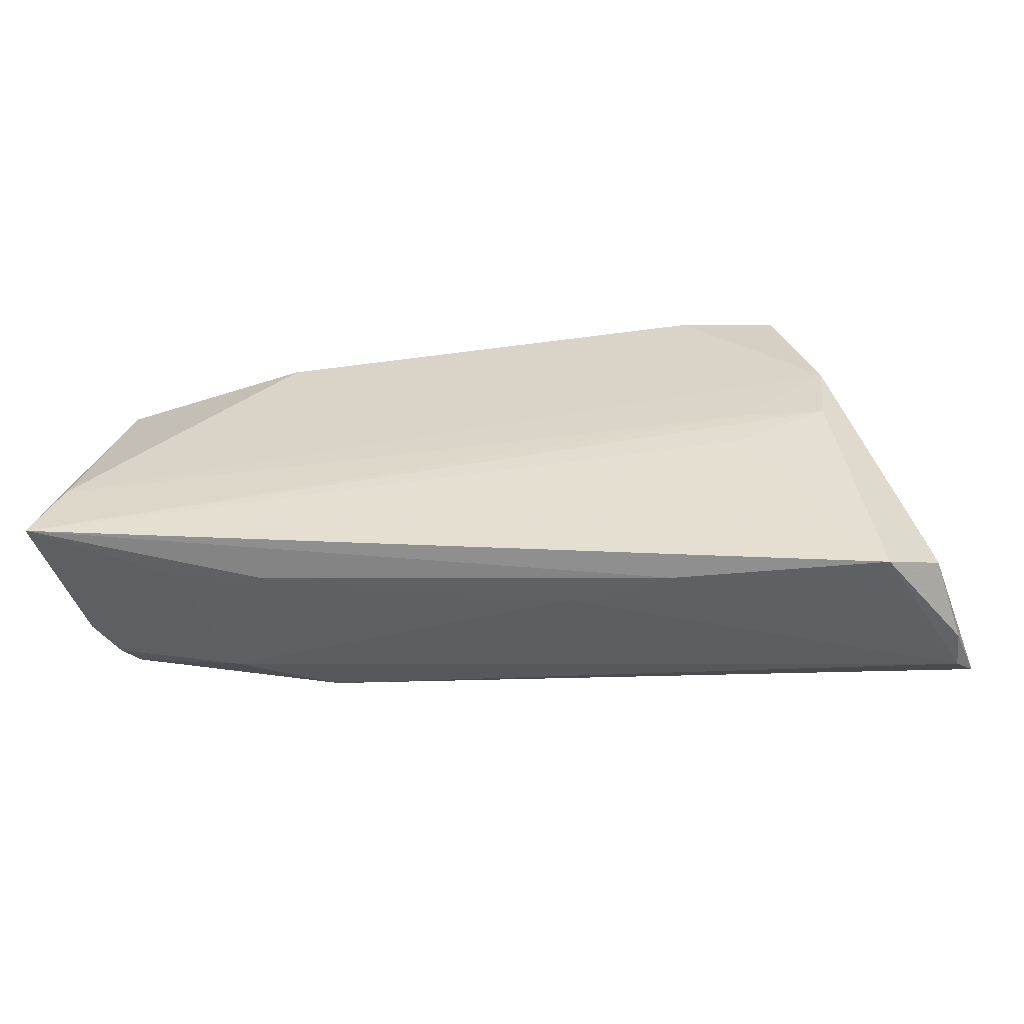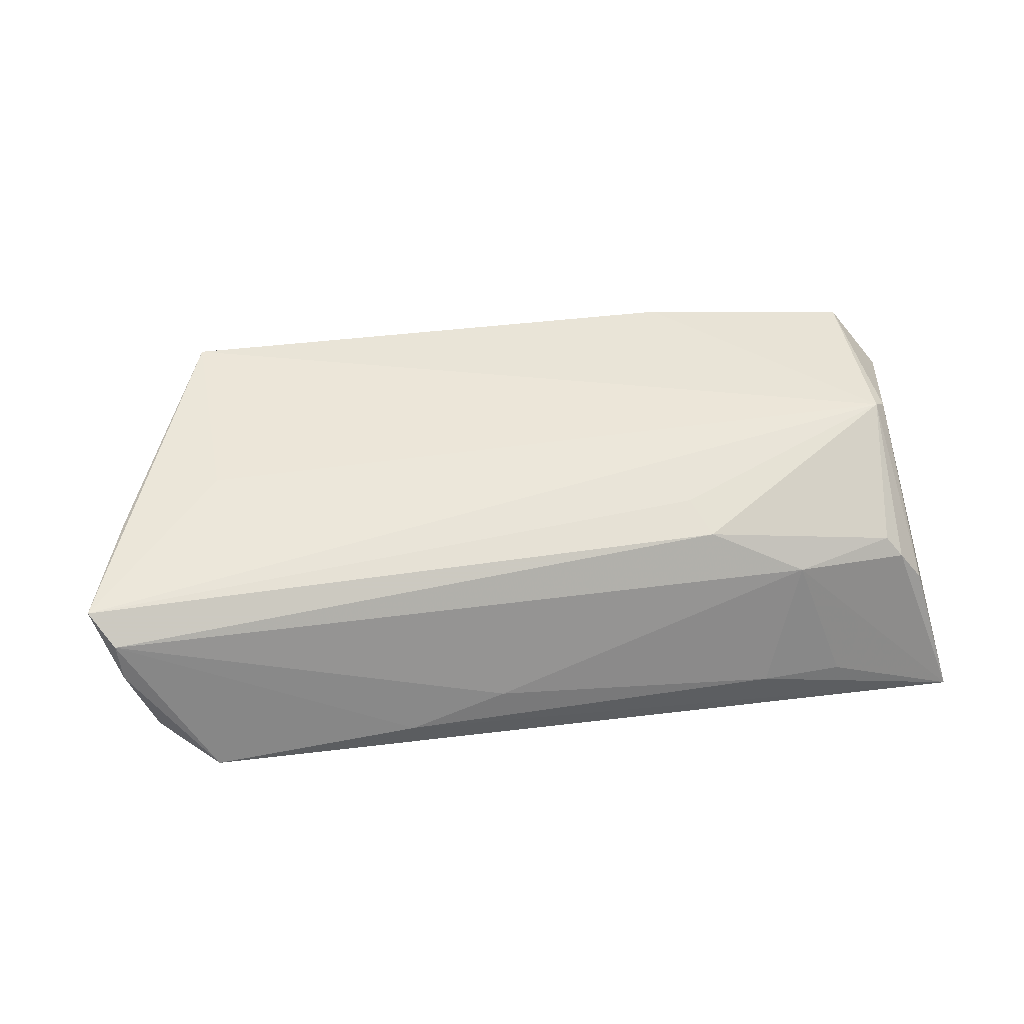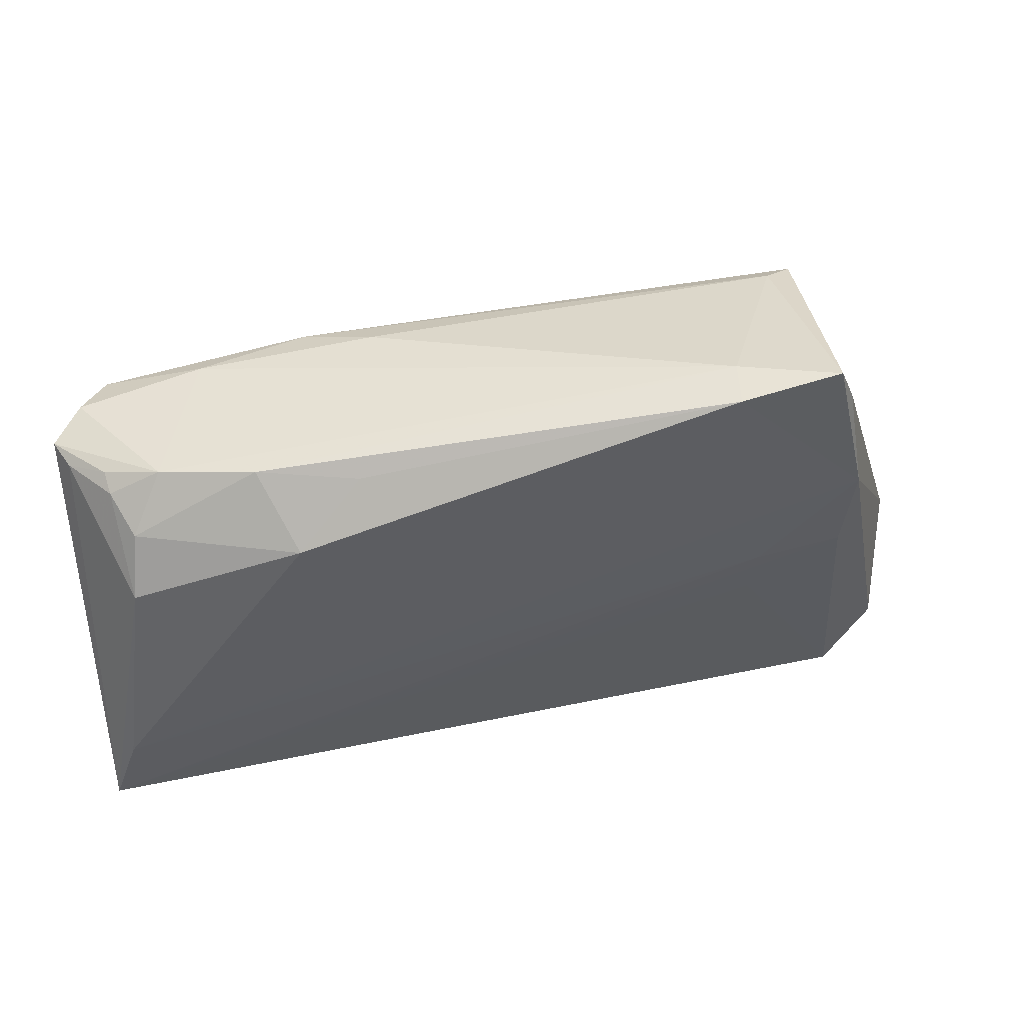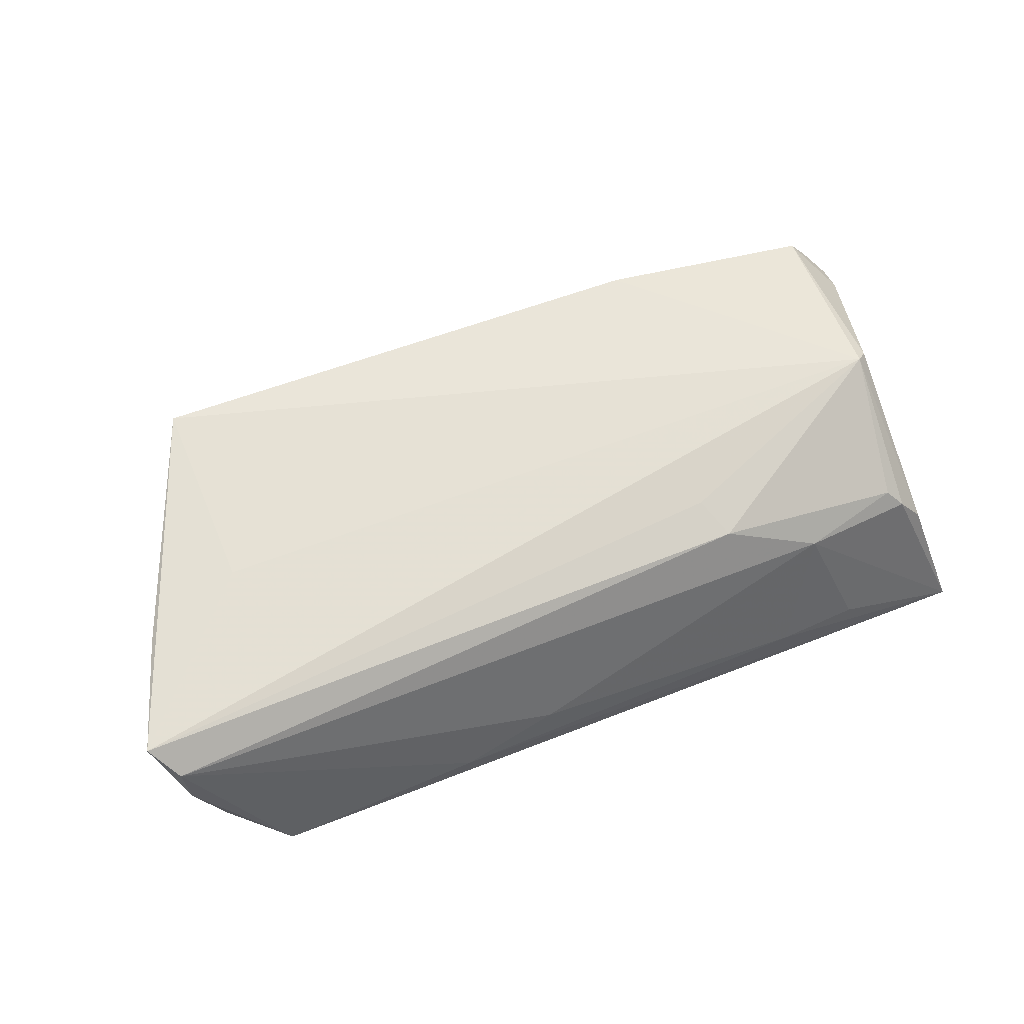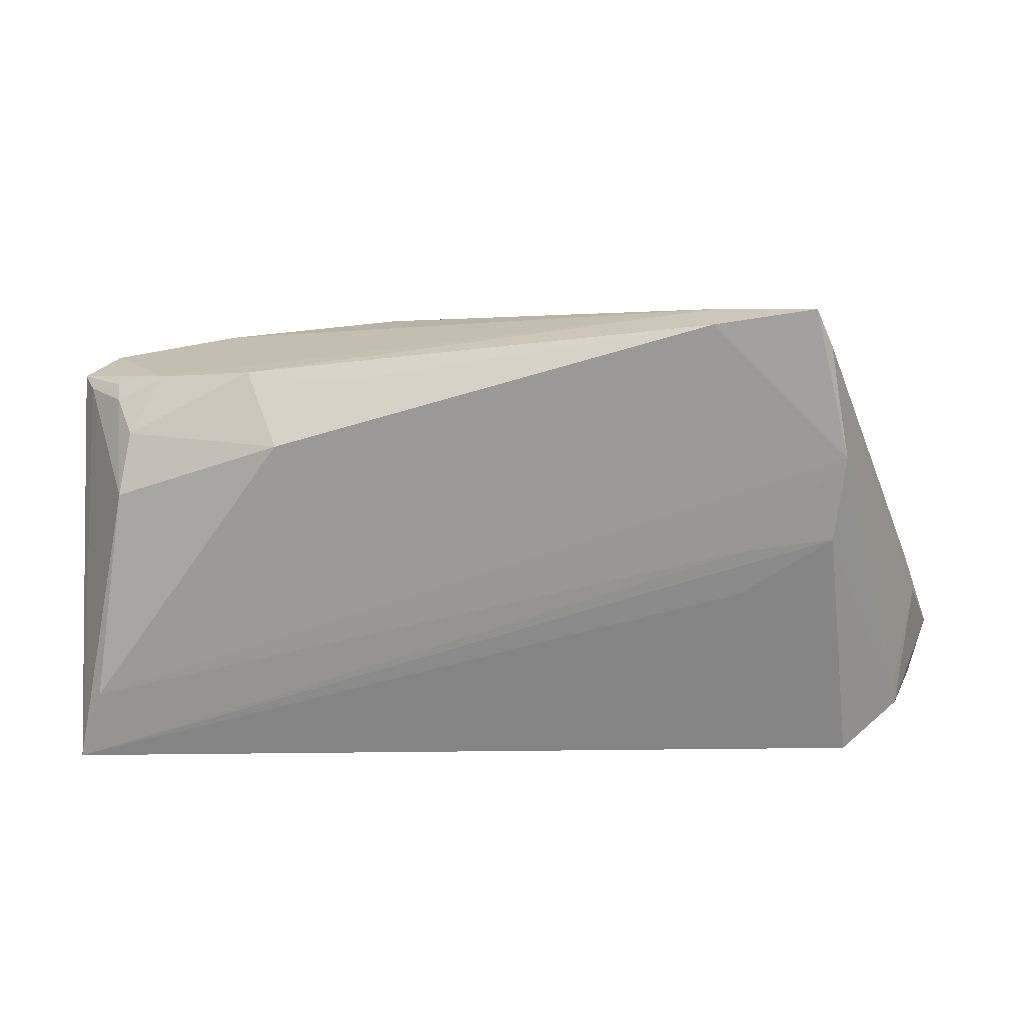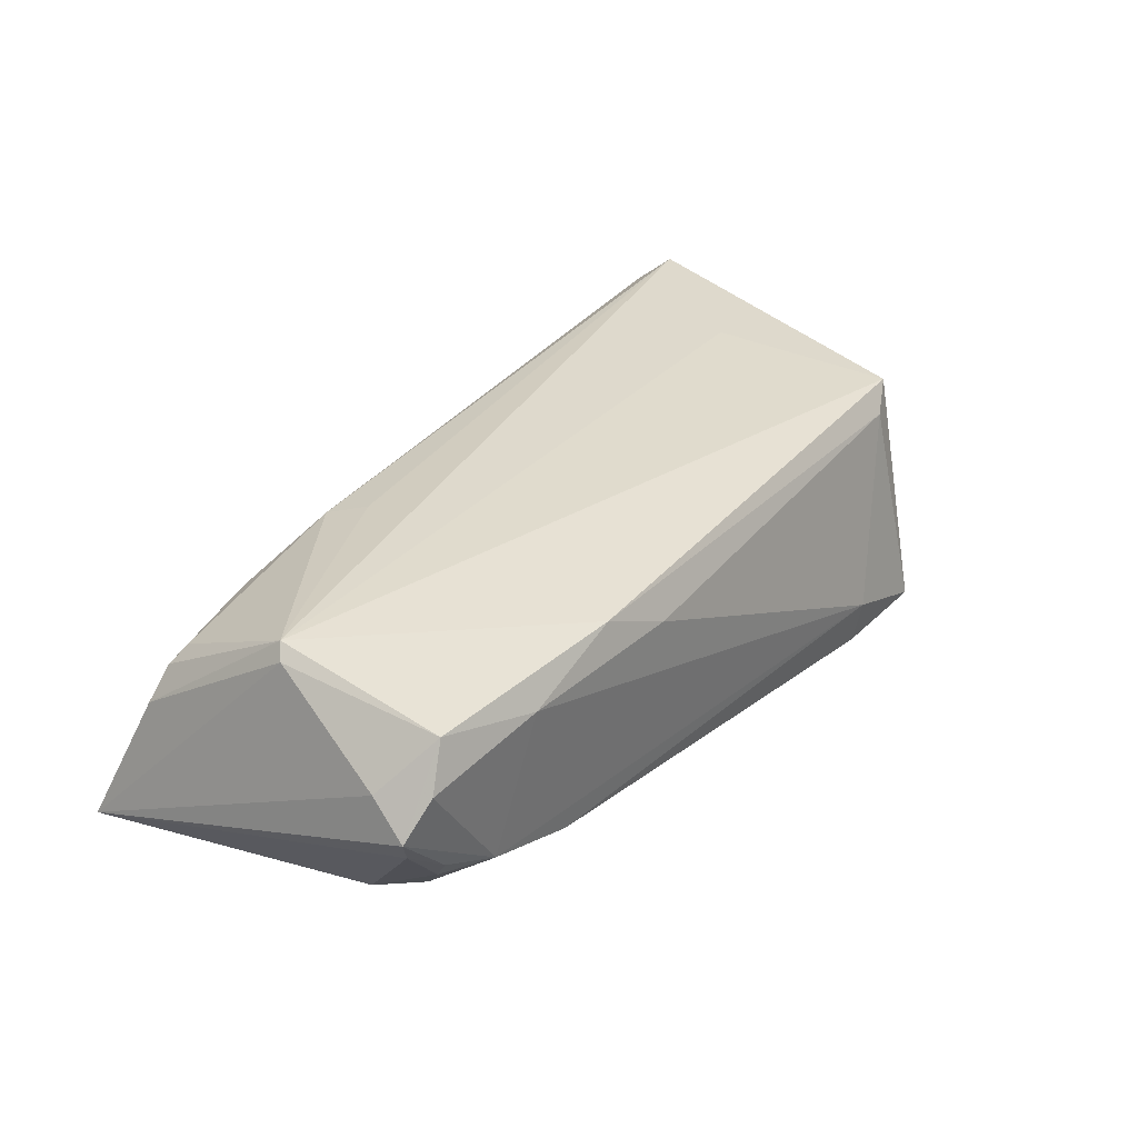
<metadata>
{"format":"obj","ext":"obj","renderer":"f3d","projection":"perspective","resolution":1024,"background":"white","views":[{"elev":-65.4,"azim":-176.9,"up":"+Y"},{"elev":49.7,"azim":-11.1,"up":"+Z"},{"elev":43.6,"azim":171.4,"up":"+Y"},{"elev":64.8,"azim":-23.0,"up":"+Z"},{"elev":16.6,"azim":-176.0,"up":"+Y"},{"elev":33.1,"azim":122.9,"up":"+Z"}]}
</metadata>
<code>
v 0.0566 0.01826 0.002632
v 0.04714 0.01396 -0.01142
v -0.05529 -0.01778 0.0004957
v 0.04878 -0.003429 0.01612
v 0.02126 -0.01929 0.01299
v -0.03317 0.0003485 -0.01347
v -0.02144 -0.02988 -0.005218
v 0.05507 -0.02988 -0.01561
v 0.04603 -0.02028 0.007606
v -0.05748 -0.02388 0.007871
v 0.03142 0.0222 -0.01093
v -0.04527 0.01295 -0.01383
v -0.0578 -0.02248 0.01261
v -0.05528 -0.00461 0.01526
v 0.05195 -0.0207 -0.01641
v -0.0475 -0.02988 -0.005961
v -0.02787 0.03025 -0.01602
v -0.008972 -0.02873 -0.002276
v 0.05531 0.0135 0.006499
v 0.02693 0.01415 -0.01766
v 0.04798 -0.02185 0.005295
v -0.05699 -0.008579 0.01417
v 0.02782 -0.0296 -0.007686
v -0.06052 -0.01875 0.01565
v 0.01931 -0.0142 0.01456
v 0.04812 0.006531 -0.01481
v 0.05017 0.0188 -0.004399
v 0.0433 0.02069 -0.00744
v 0.05091 -0.02282 0.001198
v 0.0499 0.01874 0.01292
v -0.04232 0.0251 0.016
v 0.03835 -0.02907 -0.008469
v 0.05311 0.01983 0.007454
v -0.04271 0.0273 -0.01348
v -0.05731 -0.01124 0.0065
v -0.04244 0.0001127 0.01612
v -0.02844 0.03114 -0.01039
v 0.03738 0.02243 0.009812
v 0.01883 0.0218 -0.01364
v 0.01497 0.02508 0.009712
v 0.05485 0.01733 -0.0007022
v -0.05451 -0.02425 -0.002689
v -0.04402 0.001897 -0.01292
v -0.03239 -0.005852 -0.01253
v 0.03315 -0.02317 0.007311
v 0.04968 0.01732 -0.006829
v 0.05037 -0.002232 0.01461
v -0.05397 -0.02175 -0.003383
v 0.02352 0.02286 0.0139
v -0.03853 0.02667 0.01287
v -0.04061 0.0321 -0.01476
f 24 4 36
f 36 31 24
f 4 31 36
f 16 42 43
f 21 45 8
f 13 5 24
f 45 5 13
f 24 31 14
f 14 22 24
f 35 42 24
f 24 22 35
f 8 16 44
f 44 43 8
f 16 43 44
f 12 43 42
f 25 4 24
f 24 5 25
f 25 5 4
f 29 21 8
f 4 21 29
f 4 5 9
f 9 21 4
f 9 5 45
f 45 21 9
f 10 42 16
f 16 13 10
f 24 42 10
f 10 13 24
f 8 45 32
f 32 23 8
f 45 23 32
f 45 13 18
f 18 23 45
f 51 12 34
f 34 12 35
f 34 35 22
f 22 14 34
f 34 31 51
f 34 14 31
f 48 12 42
f 35 12 48
f 8 43 6
f 43 12 6
f 4 29 47
f 47 30 4
f 47 29 8
f 23 18 7
f 7 16 8
f 8 23 7
f 7 13 16
f 7 18 13
f 27 1 41
f 41 1 8
f 8 26 41
f 17 12 51
f 37 17 51
f 11 17 37
f 28 1 27
f 11 37 28
f 2 26 20
f 20 11 2
f 11 28 2
f 42 35 3
f 3 48 42
f 35 48 3
f 15 6 12
f 15 17 20
f 12 17 15
f 8 6 15
f 15 26 8
f 20 26 15
f 1 30 19
f 30 47 19
f 8 1 19
f 19 47 8
f 39 11 20
f 20 17 39
f 39 17 11
f 46 28 27
f 46 2 28
f 27 41 46
f 46 41 26
f 26 2 46
f 49 31 4
f 4 30 49
f 50 40 37
f 51 31 50
f 50 37 51
f 31 49 50
f 50 49 40
f 38 28 37
f 37 40 38
f 38 49 30
f 40 49 38
f 1 28 33
f 28 38 33
f 33 30 1
f 33 38 30

</code>
